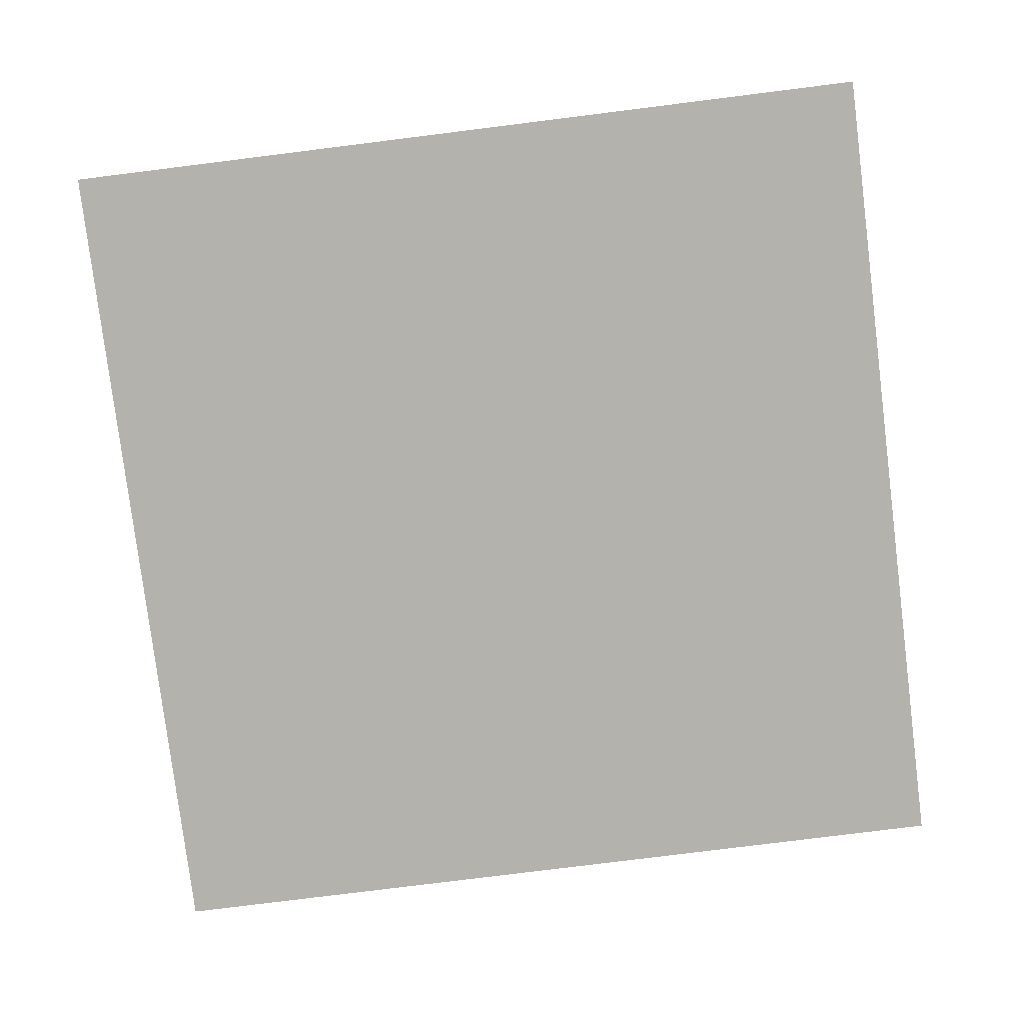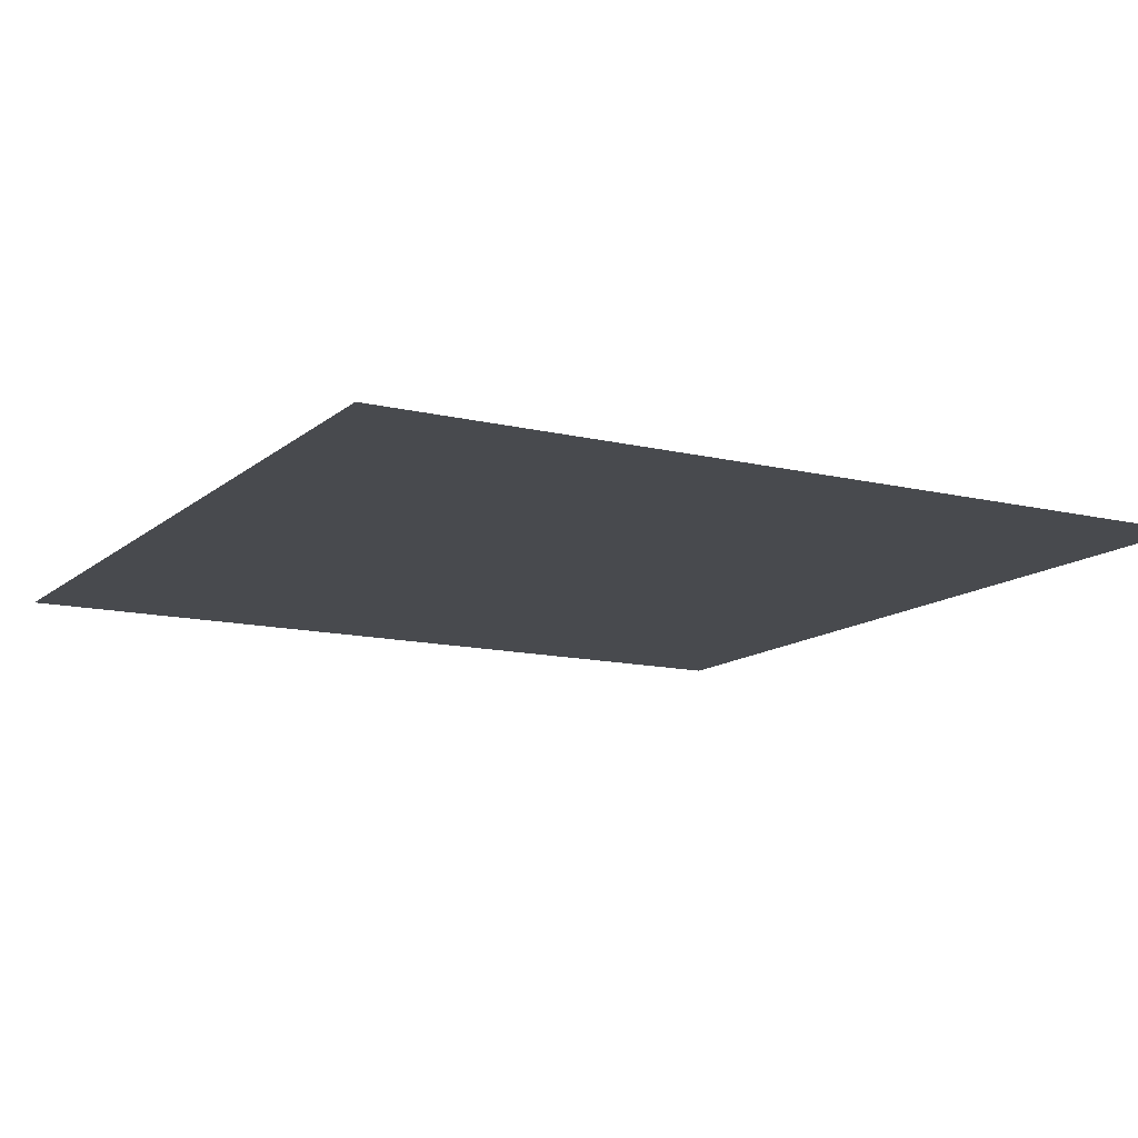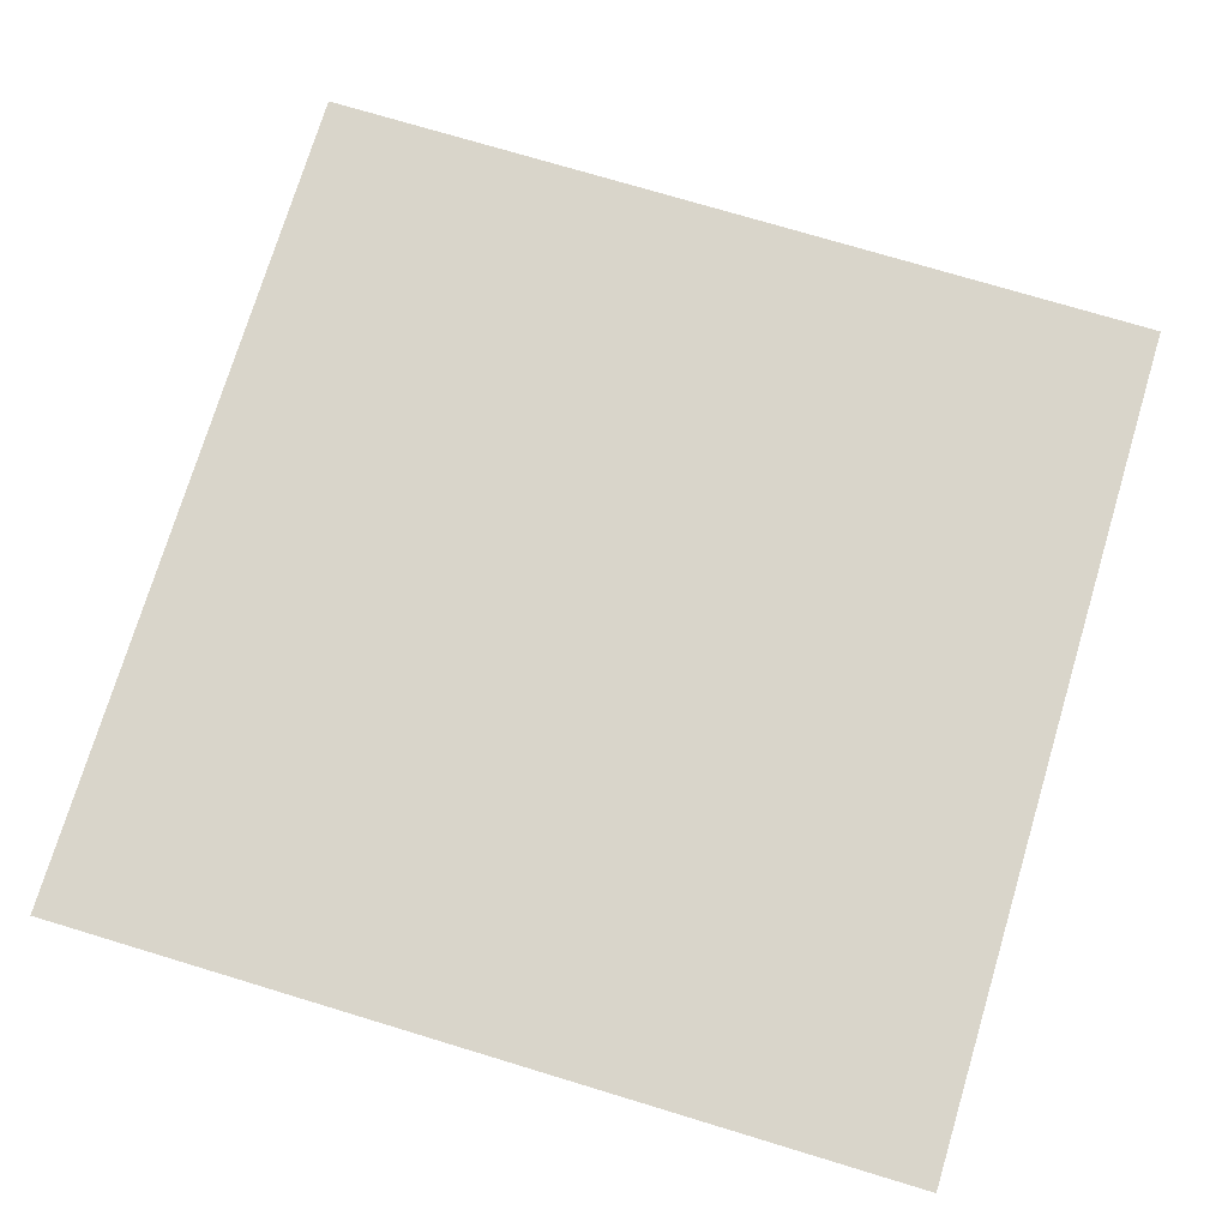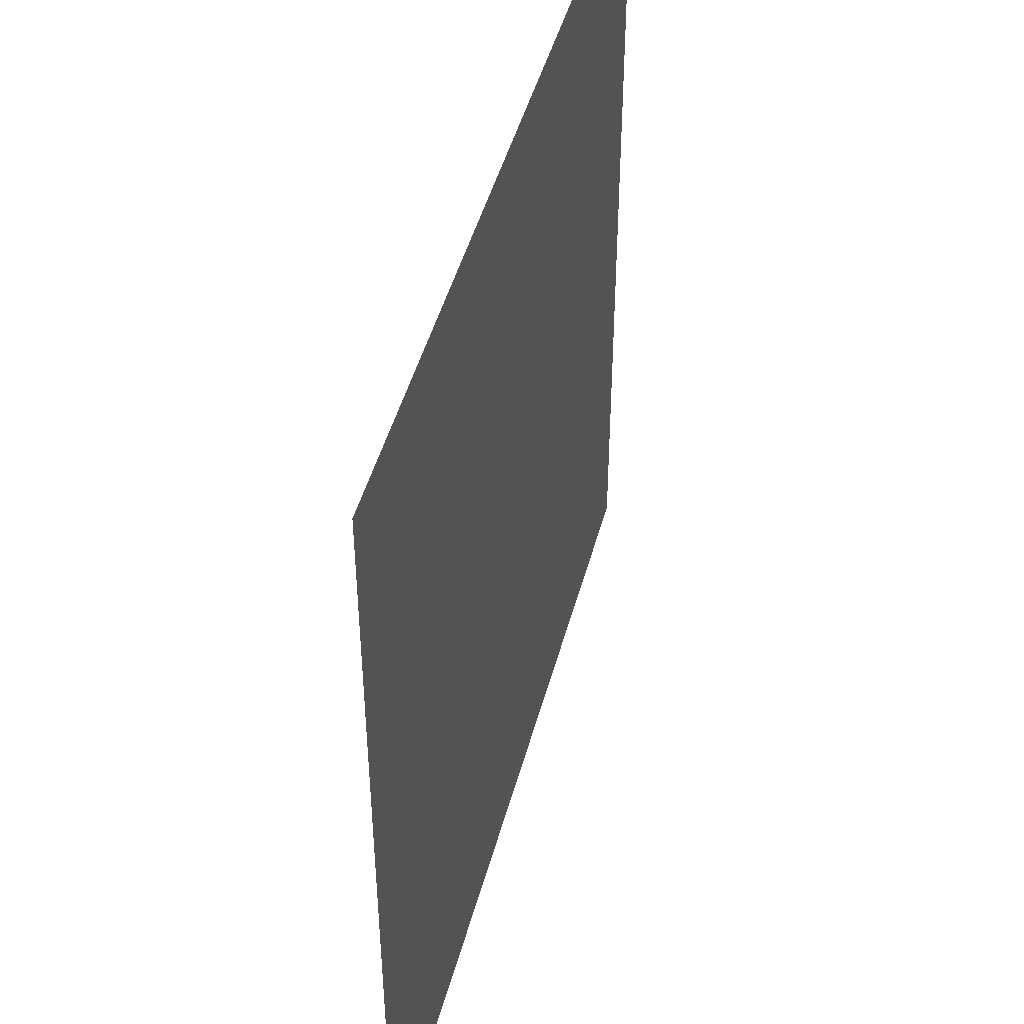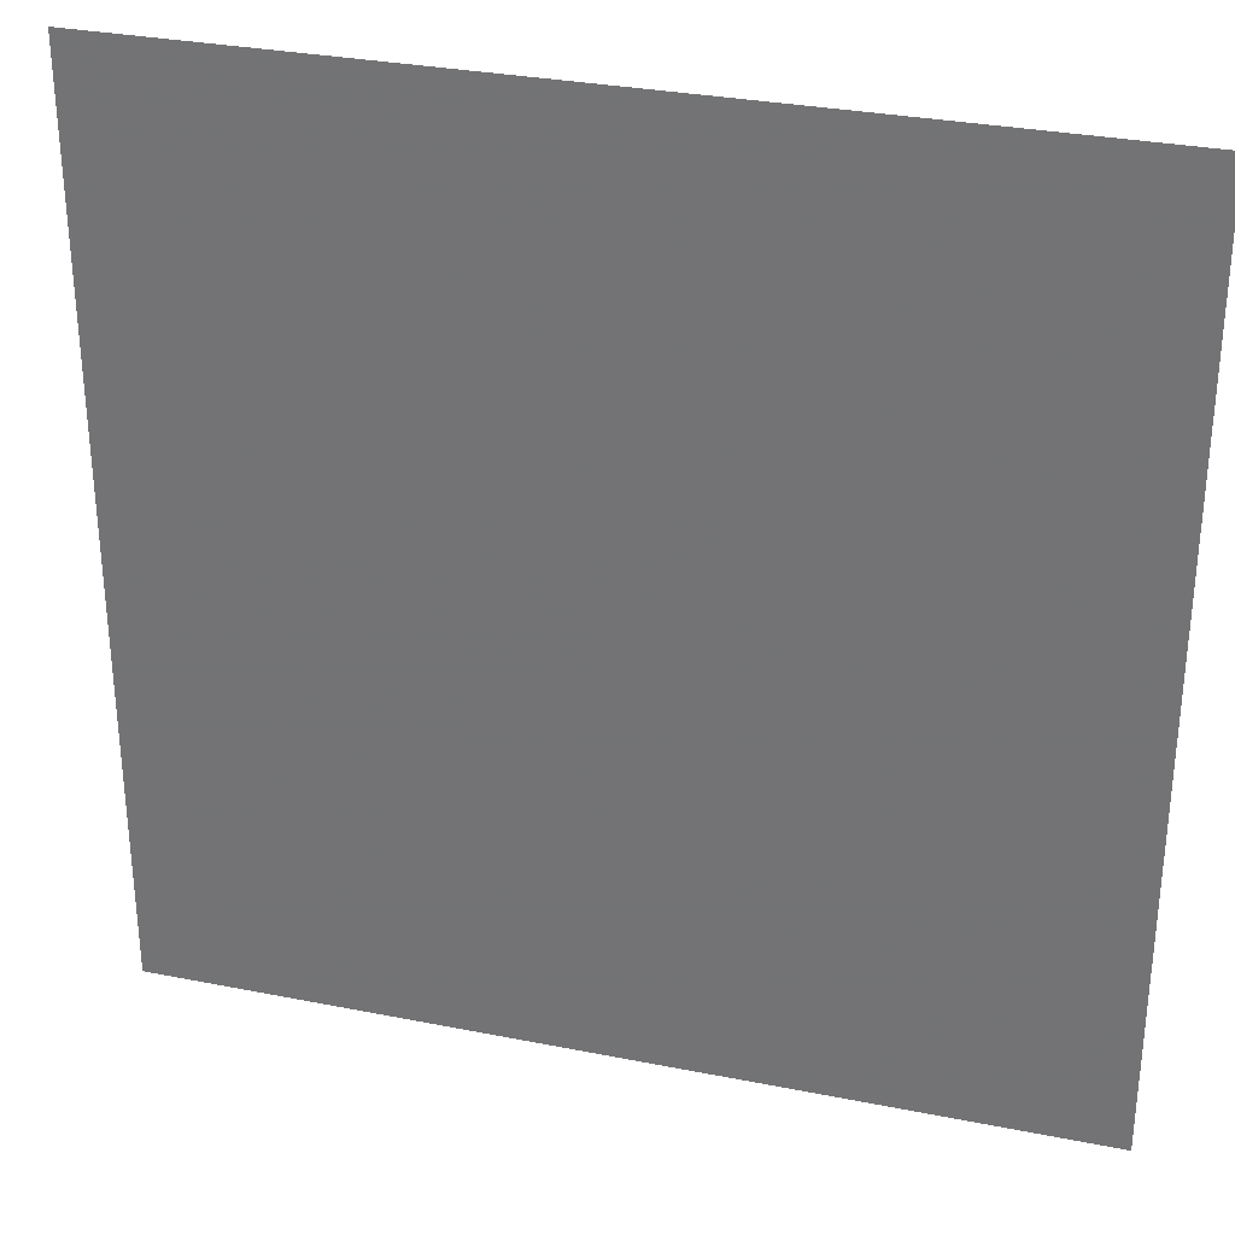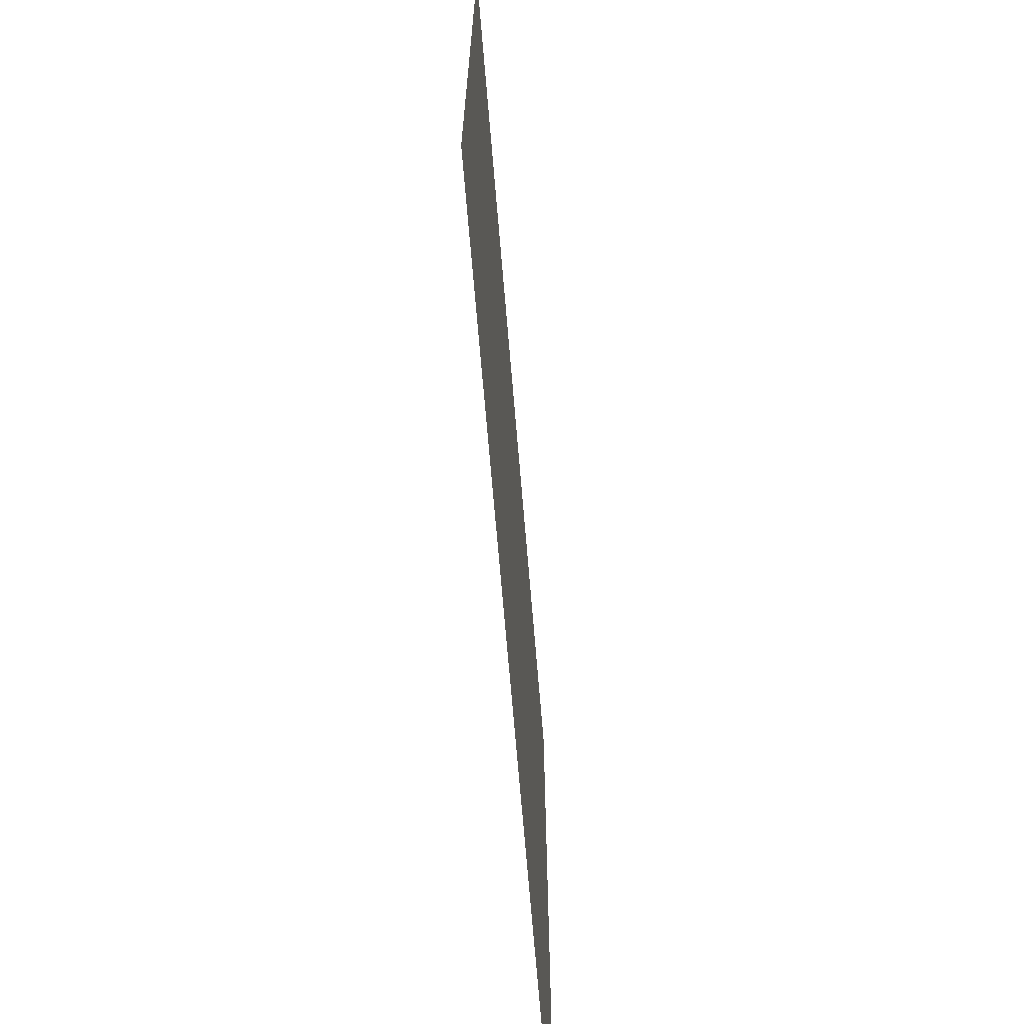
<metadata>
{"format":"obj","ext":"obj","renderer":"f3d","projection":"perspective","resolution":1024,"background":"white","views":[{"elev":-79.5,"azim":7.1,"up":"+Z"},{"elev":-12.8,"azim":60.8,"up":"+Z"},{"elev":74.5,"azim":16.8,"up":"+Z"},{"elev":46.4,"azim":-75.2,"up":"+Y"},{"elev":31.0,"azim":-164.1,"up":"+Y"},{"elev":-70.4,"azim":94.8,"up":"+Y"}]}
</metadata>
<code>
v 1 1 0
v 1 -1 0
v -1 1 0
v -1 -1 0
f 2 1 3
f 4 2 3

</code>
